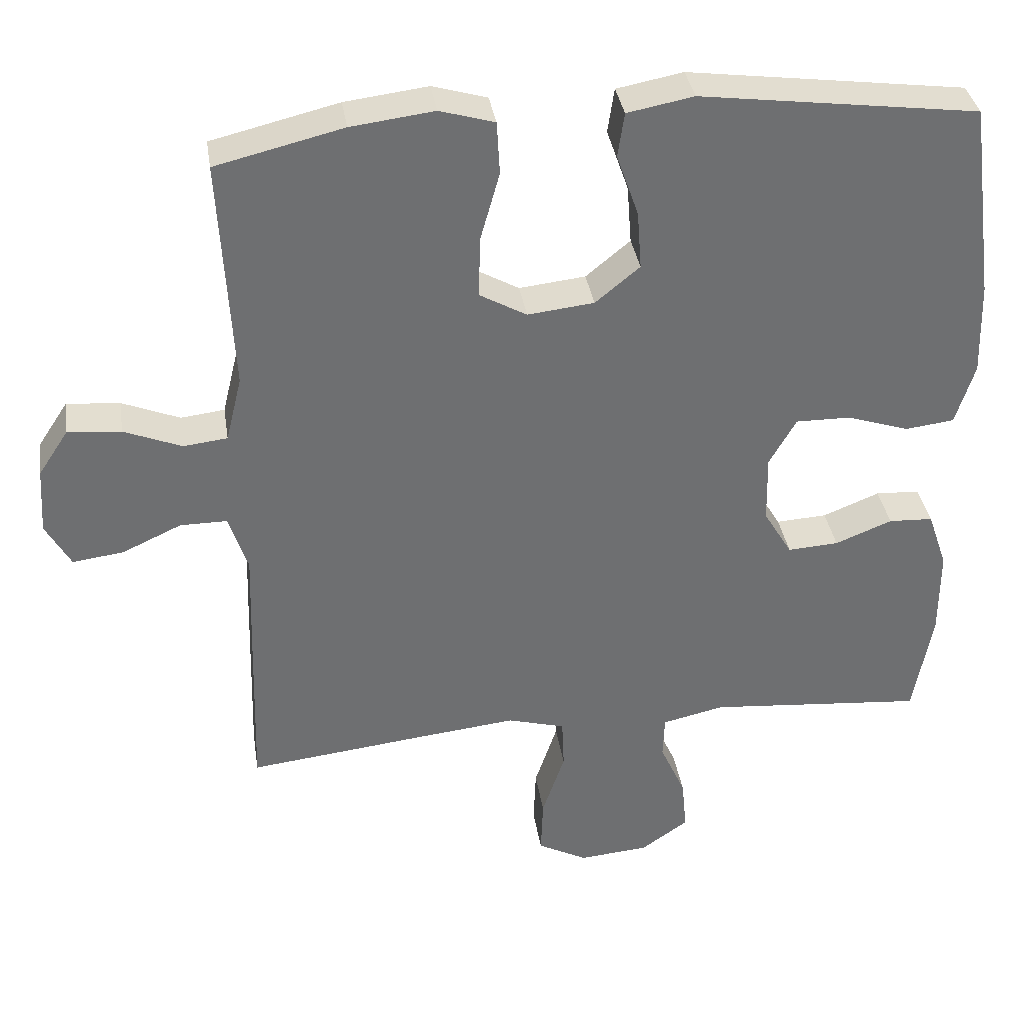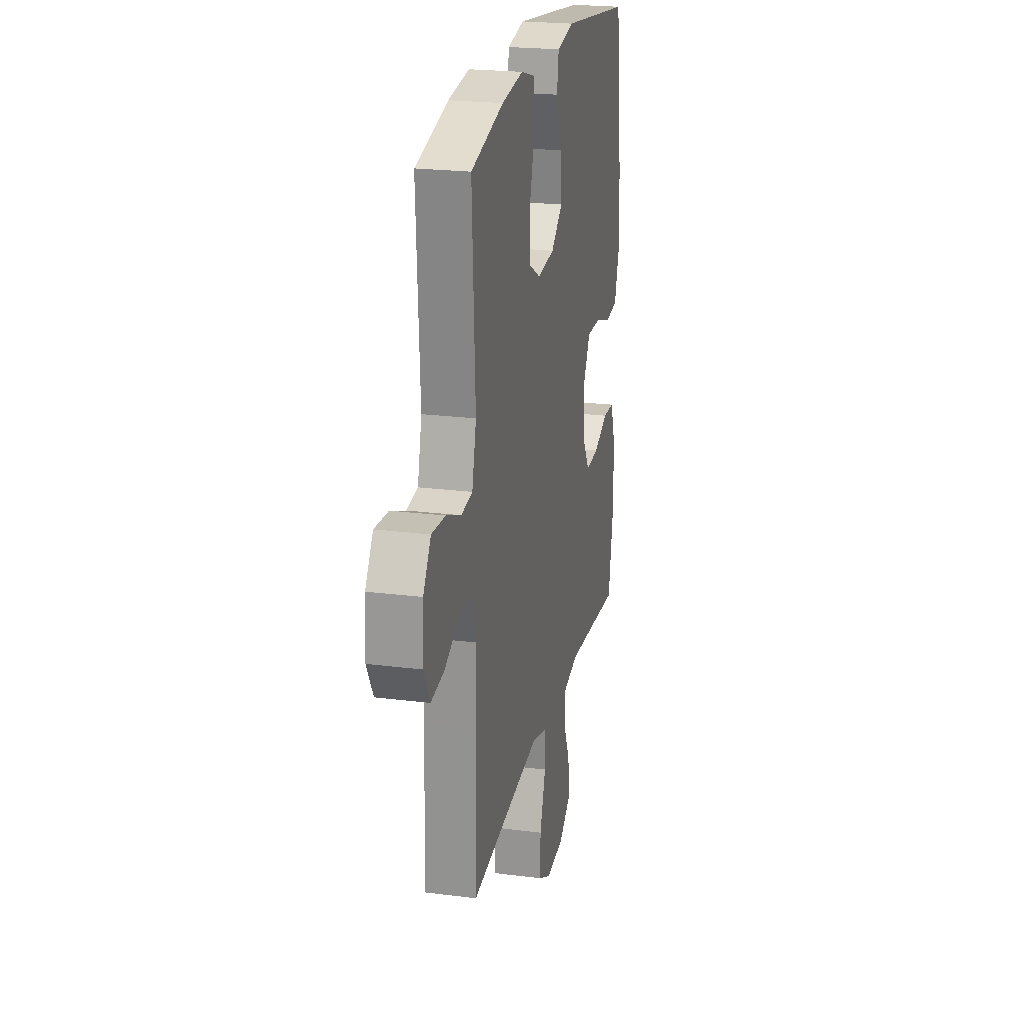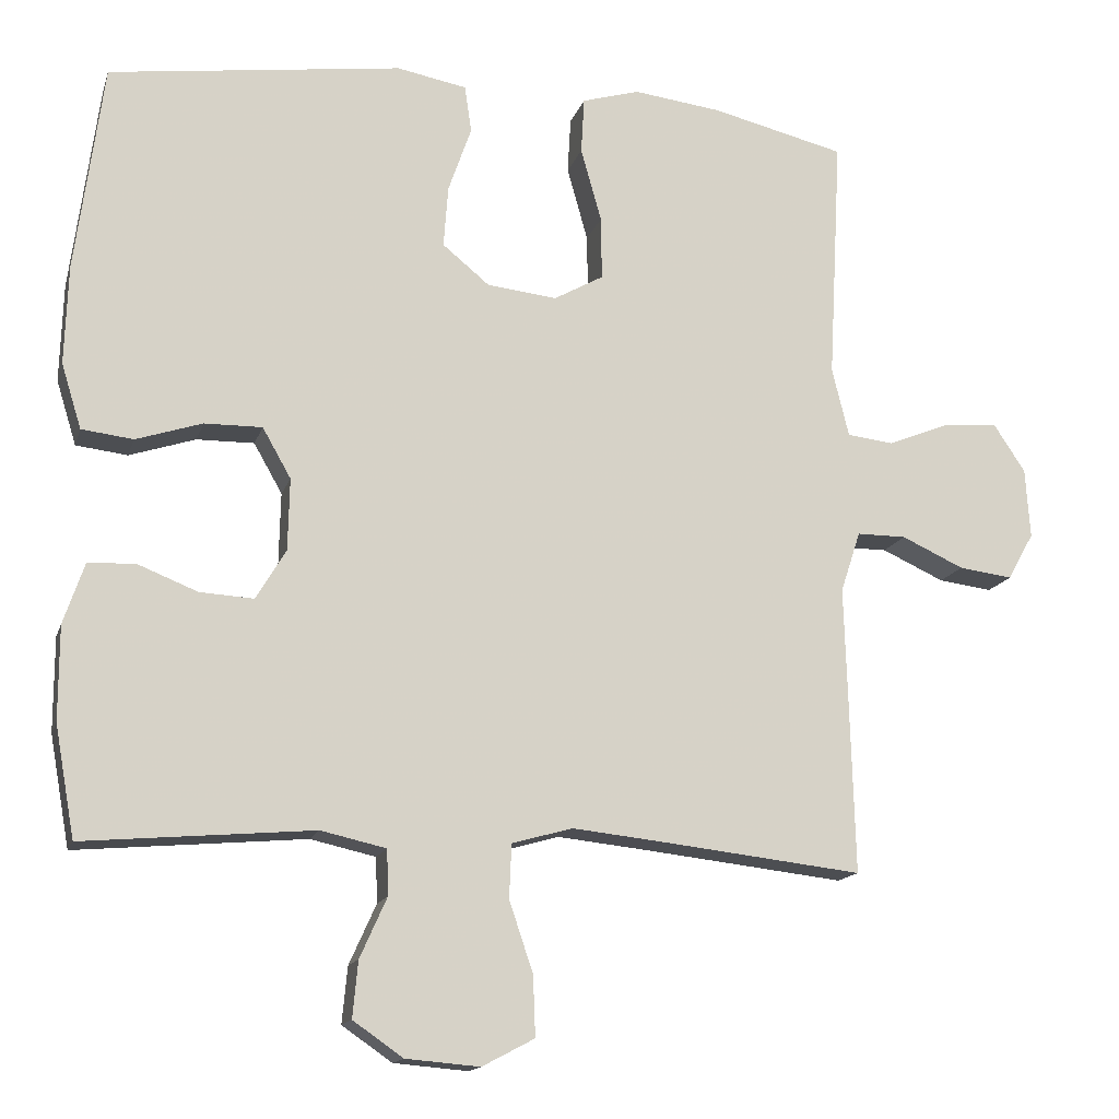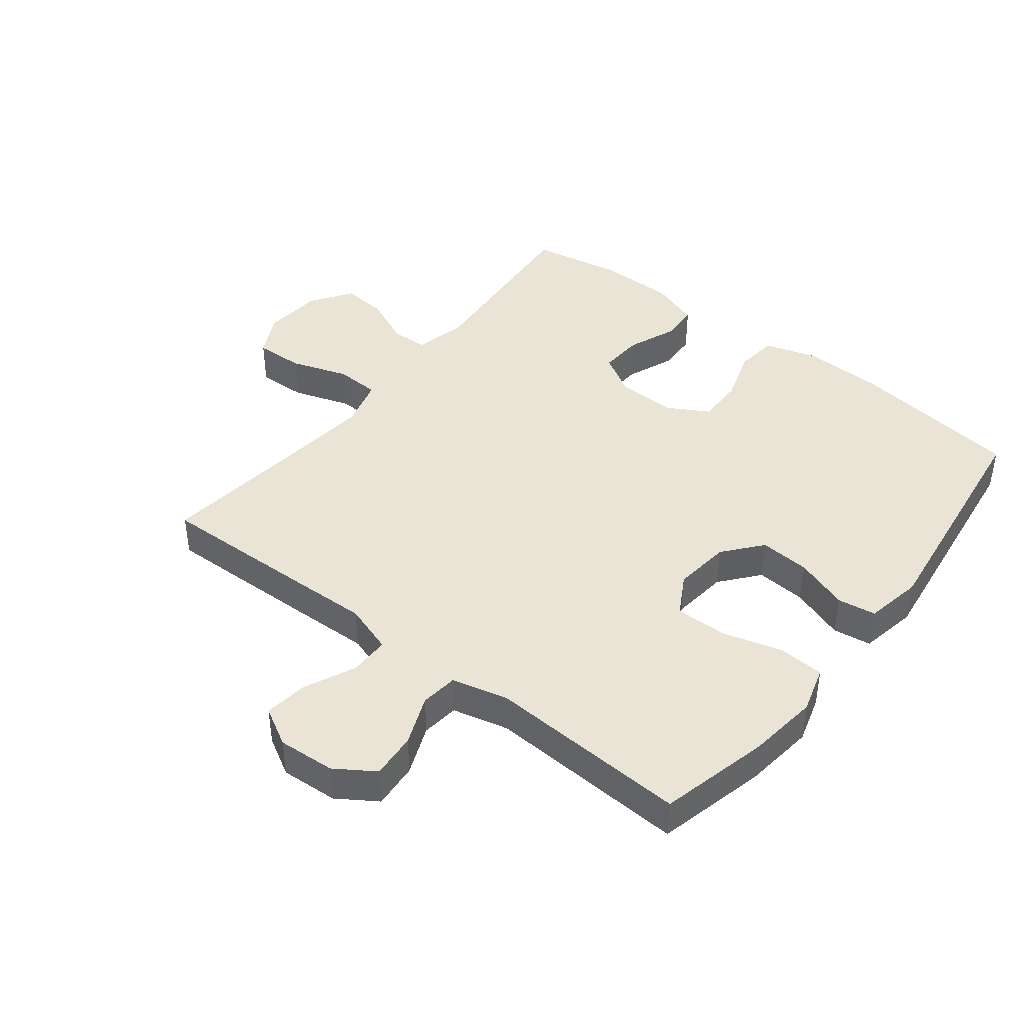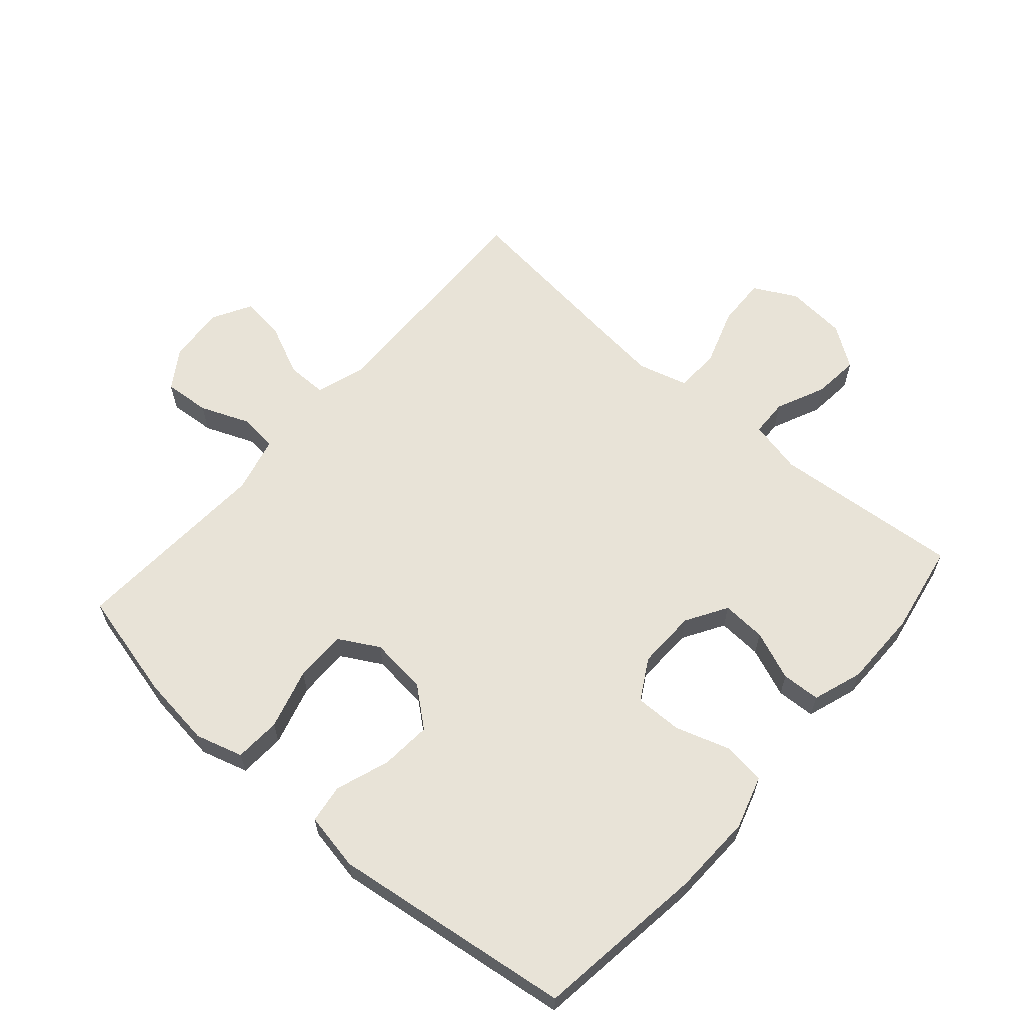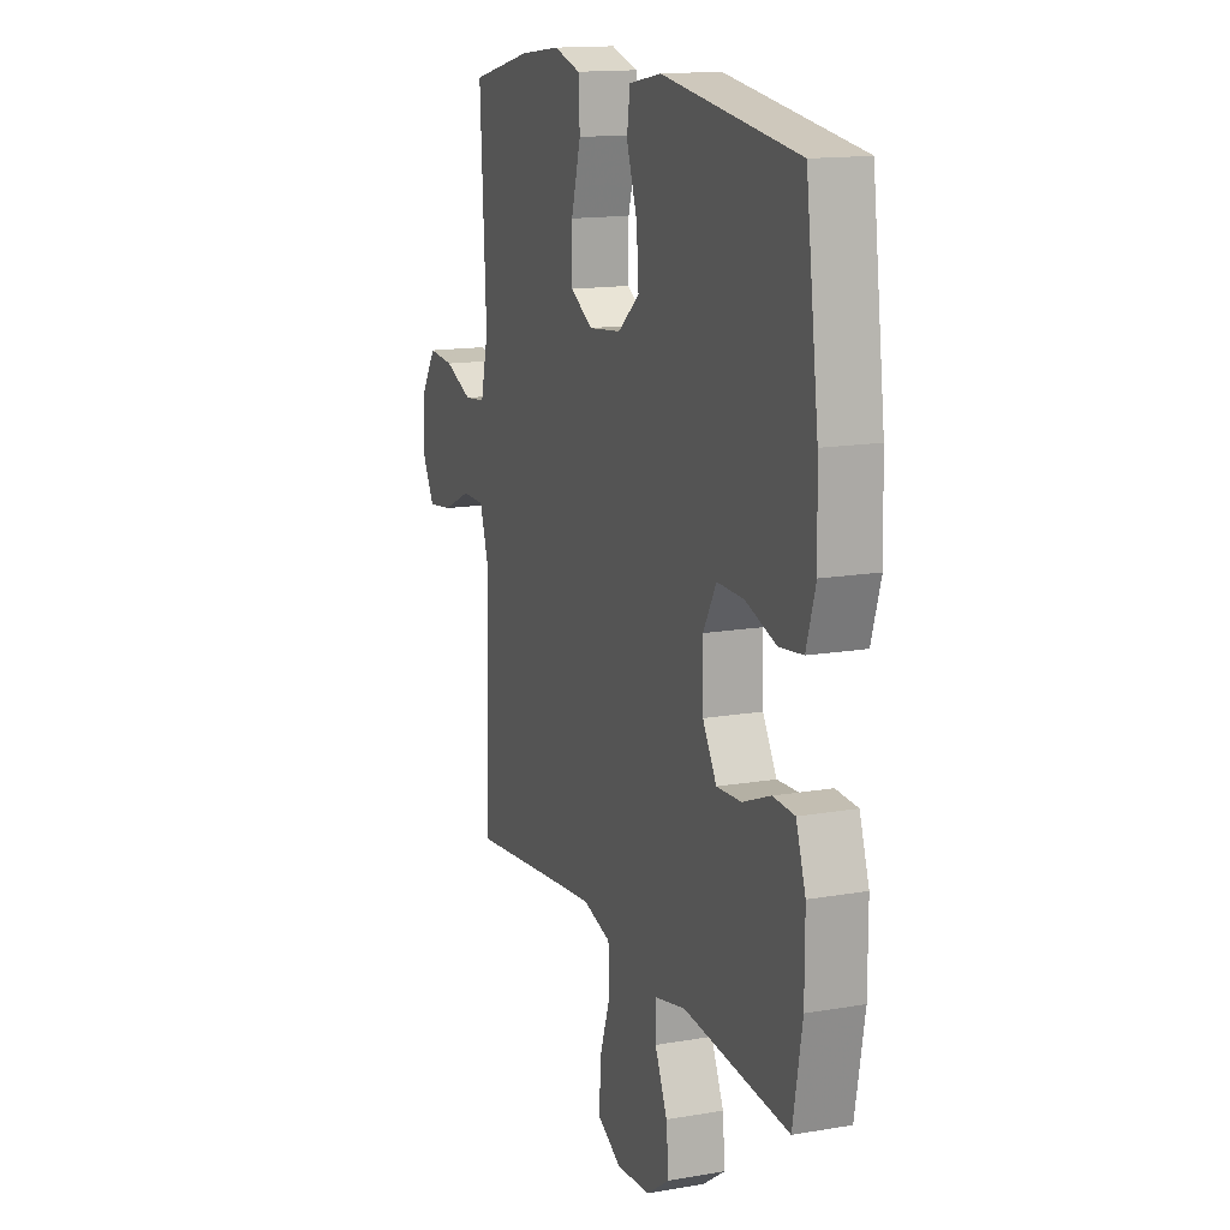
<metadata>
{"format":"obj","ext":"obj","renderer":"f3d","projection":"perspective","resolution":1024,"background":"white","views":[{"elev":35.8,"azim":-8.8,"up":"+Z"},{"elev":22.7,"azim":-77.7,"up":"+Z"},{"elev":-14.9,"azim":165.1,"up":"+Z"},{"elev":42.5,"azim":-51.9,"up":"+Y"},{"elev":62.1,"azim":41.2,"up":"+Y"},{"elev":14.7,"azim":69.5,"up":"+Z"}]}
</metadata>
<code>
v 0.5 0.07 0.5
v 0.536 0.07 0.228
v 0.54 0.07 0.1
v 0.514 0.07 0.016
v 0.447 0.07 0.008
v 0.361 0.07 0.036
v 0.286 0.07 0.037
v 0.249 0.07 -0.028
v 0.251 0.07 -0.122
v 0.29 0.07 -0.187
v 0.36 0.07 -0.183
v 0.438 0.07 -0.152
v 0.499 0.07 -0.155
v 0.526 0.07 -0.234
v 0.526 0.07 -0.356
v 0.5 0.07 -0.5
v 0.202 0.07 -0.474
v 0.117 0.07 -0.493
v 0.115 0.07 -0.552
v 0.15 0.07 -0.63
v 0.157 0.07 -0.703
v 0.092 0.07 -0.748
v -0.004 0.07 -0.756
v -0.072 0.07 -0.72
v -0.069 0.07 -0.642
v -0.038 0.07 -0.55
v -0.041 0.07 -0.48
v -0.12 0.07 -0.458
v -0.243 0.07 -0.471
v -0.5 0.07 -0.5
v -0.493 0.07 -0.249
v -0.489 0.07 -0.125
v -0.515 0.07 -0.046
v -0.579 0.07 -0.046
v -0.66 0.07 -0.083
v -0.73 0.07 -0.092
v -0.764 0.07 -0.031
v -0.758 0.07 0.06
v -0.717 0.07 0.122
v -0.644 0.07 0.116
v -0.565 0.07 0.084
v -0.505 0.07 0.091
v -0.483 0.07 0.181
v -0.5 0.07 0.5
v -0.326 0.07 0.542
v -0.212 0.07 0.556
v -0.137 0.07 0.534
v -0.133 0.07 0.461
v -0.16 0.07 0.365
v -0.161 0.07 0.283
v -0.097 0.07 0.247
v -0.006 0.07 0.257
v 0.055 0.07 0.307
v 0.049 0.07 0.387
v 0.019 0.07 0.473
v 0.028 0.07 0.534
v 0.119 0.07 0.551
v 0.5 0 0.5
v 0.536 0 0.228
v 0.54 0 0.1
v 0.514 0 0.016
v 0.447 0 0.008
v 0.361 0 0.036
v 0.286 0 0.037
v 0.249 0 -0.028
v 0.251 0 -0.122
v 0.29 0 -0.187
v 0.36 0 -0.183
v 0.438 0 -0.152
v 0.499 0 -0.155
v 0.526 0 -0.234
v 0.526 0 -0.356
v 0.5 0 -0.5
v 0.202 0 -0.474
v 0.117 0 -0.493
v 0.115 0 -0.552
v 0.15 0 -0.63
v 0.157 0 -0.703
v 0.092 0 -0.748
v -0.004 0 -0.756
v -0.072 0 -0.72
v -0.069 0 -0.642
v -0.038 0 -0.55
v -0.041 0 -0.48
v -0.12 0 -0.458
v -0.243 0 -0.471
v -0.5 0 -0.5
v -0.493 0 -0.249
v -0.489 0 -0.125
v -0.515 0 -0.046
v -0.579 0 -0.046
v -0.66 0 -0.083
v -0.73 0 -0.092
v -0.764 0 -0.031
v -0.758 0 0.06
v -0.717 0 0.122
v -0.644 0 0.116
v -0.565 0 0.084
v -0.505 0 0.091
v -0.483 0 0.181
v -0.5 0 0.5
v -0.326 0 0.542
v -0.212 0 0.556
v -0.137 0 0.534
v -0.133 0 0.461
v -0.16 0 0.365
v -0.161 0 0.283
v -0.097 0 0.247
v -0.006 0 0.257
v 0.055 0 0.307
v 0.049 0 0.387
v 0.019 0 0.473
v 0.028 0 0.534
v 0.119 0 0.551
f 54 55 56 57
f 53 54 57 1
f 52 53 1 2
f 51 52 2 3
f 46 47 48 49
f 46 49 50
f 43 44 45 46
f 42 43 46 50
f 38 39 40 41
f 38 41 42
f 37 38 42
f 34 35 36 37
f 33 34 37 42
f 32 33 42 50
f 29 30 31 32
f 28 29 32 50
f 23 24 25 26
f 23 26 27
f 22 23 27
f 19 20 21 22
f 18 19 22 27
f 17 18 27 28
f 15 16 17
f 11 12 13 14
f 10 11 14 15
f 3 4 5 6
f 51 3 6 7
f 17 28 50 51
f 10 15 17
f 9 10 17 51
f 8 9 51
f 7 8 51
f 114 113 112 111
f 58 114 111 110
f 59 58 110 109
f 60 59 109 108
f 106 105 104 103
f 107 106 103
f 103 102 101 100
f 107 103 100 99
f 98 97 96 95
f 99 98 95
f 99 95 94
f 94 93 92 91
f 99 94 91 90
f 107 99 90 89
f 89 88 87 86
f 107 89 86 85
f 83 82 81 80
f 84 83 80
f 84 80 79
f 79 78 77 76
f 84 79 76 75
f 85 84 75 74
f 74 73 72
f 71 70 69 68
f 72 71 68 67
f 63 62 61 60
f 64 63 60 108
f 108 107 85 74
f 74 72 67
f 108 74 67 66
f 108 66 65
f 108 65 64
f 1 58 59 2
f 2 59 60 3
f 3 60 61 4
f 4 61 62 5
f 5 62 63 6
f 6 63 64 7
f 7 64 65 8
f 8 65 66 9
f 9 66 67 10
f 10 67 68 11
f 11 68 69 12
f 12 69 70 13
f 13 70 71 14
f 14 71 72 15
f 15 72 73 16
f 16 73 74 17
f 17 74 75 18
f 18 75 76 19
f 19 76 77 20
f 20 77 78 21
f 21 78 79 22
f 22 79 80 23
f 23 80 81 24
f 24 81 82 25
f 25 82 83 26
f 26 83 84 27
f 27 84 85 28
f 28 85 86 29
f 29 86 87 30
f 30 87 88 31
f 31 88 89 32
f 32 89 90 33
f 33 90 91 34
f 34 91 92 35
f 35 92 93 36
f 36 93 94 37
f 37 94 95 38
f 38 95 96 39
f 39 96 97 40
f 40 97 98 41
f 41 98 99 42
f 42 99 100 43
f 43 100 101 44
f 44 101 102 45
f 45 102 103 46
f 46 103 104 47
f 47 104 105 48
f 48 105 106 49
f 49 106 107 50
f 50 107 108 51
f 51 108 109 52
f 52 109 110 53
f 53 110 111 54
f 54 111 112 55
f 55 112 113 56
f 56 113 114 57
f 57 114 58 1

</code>
